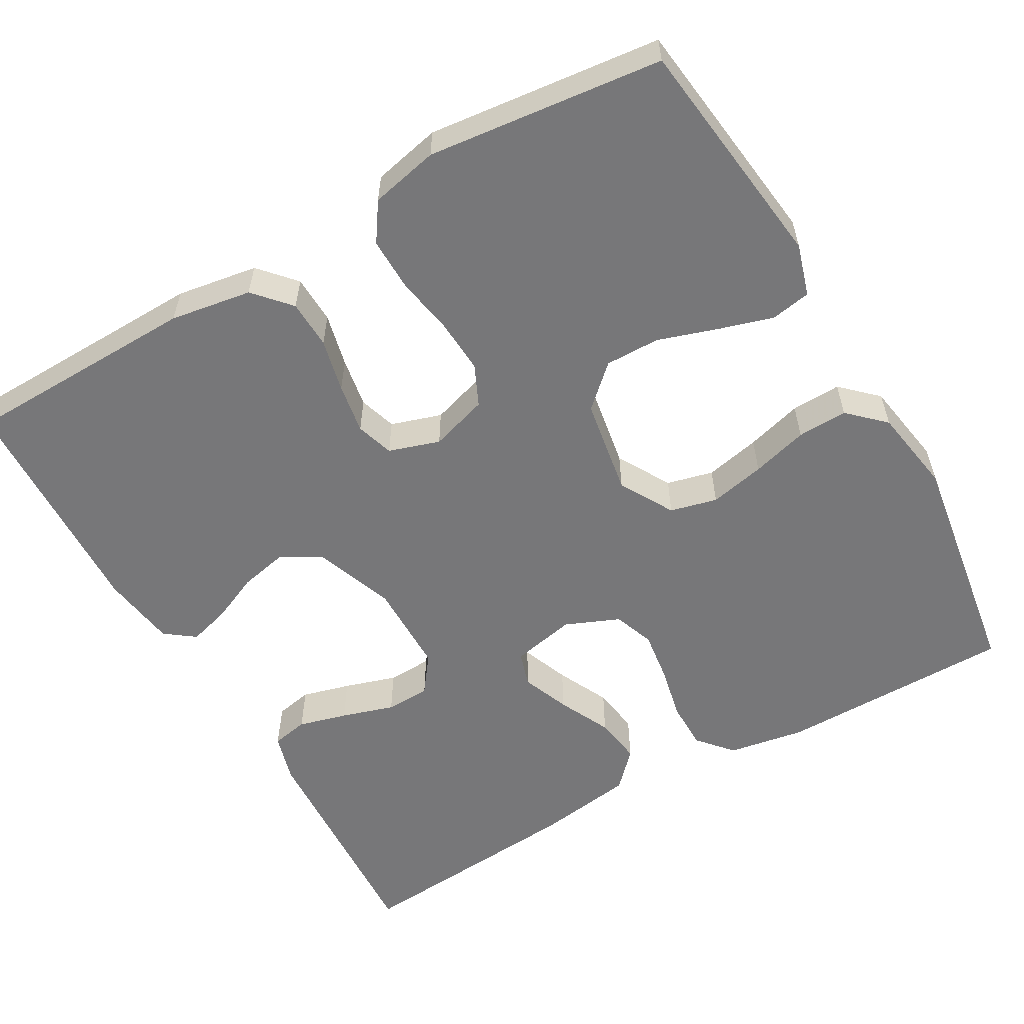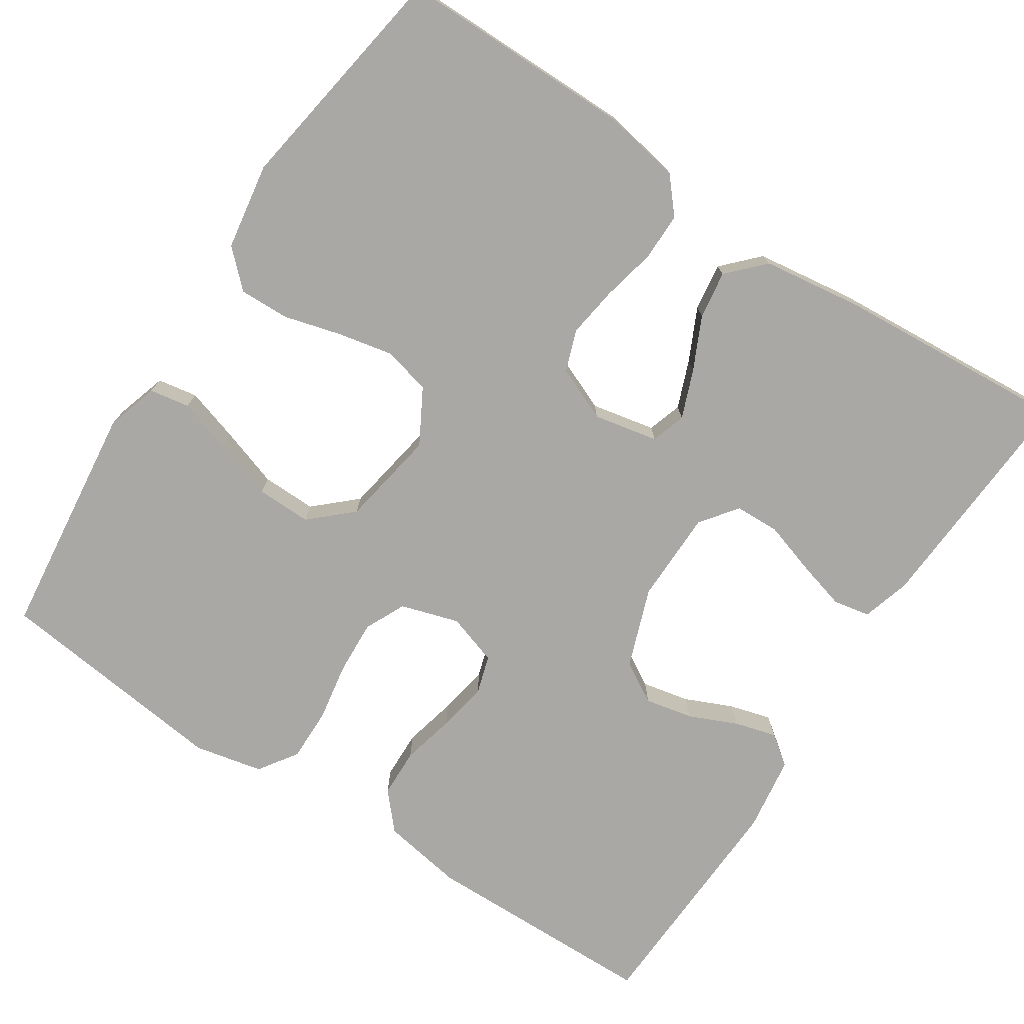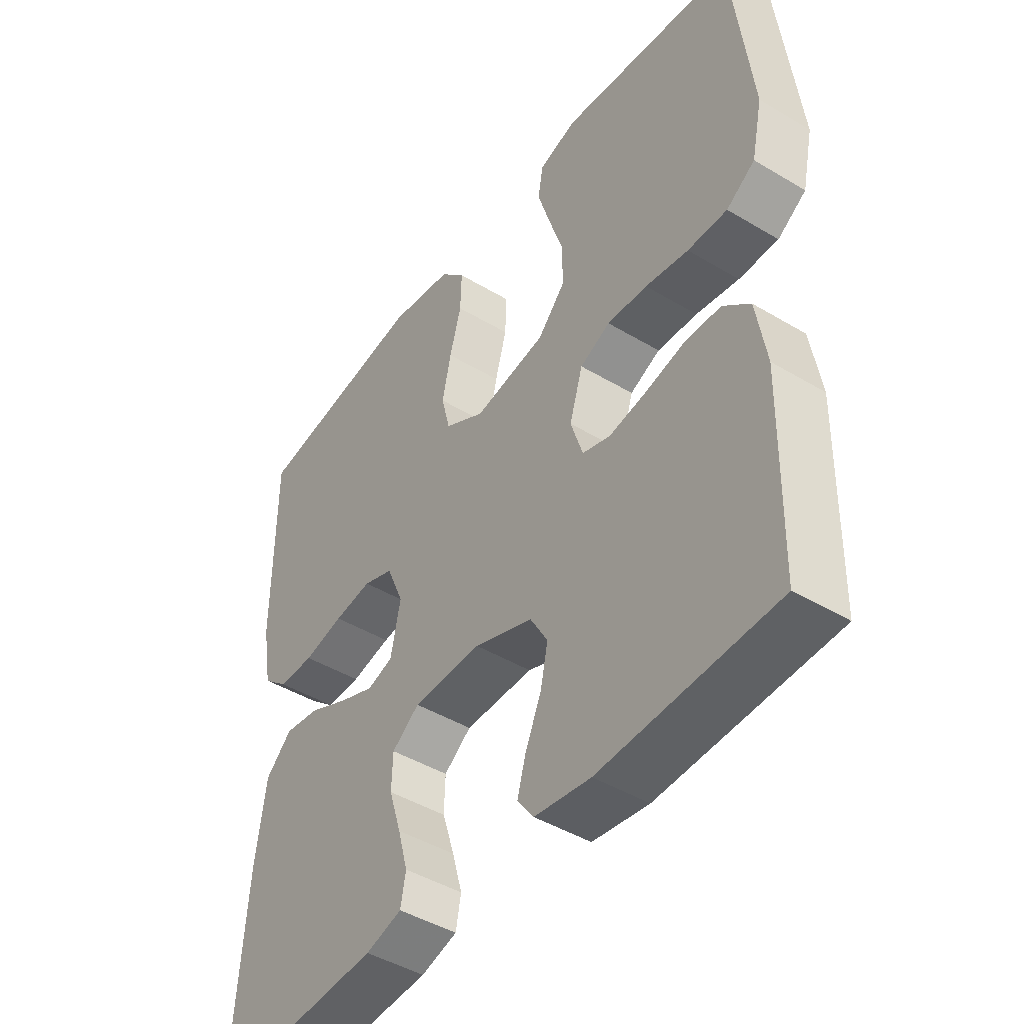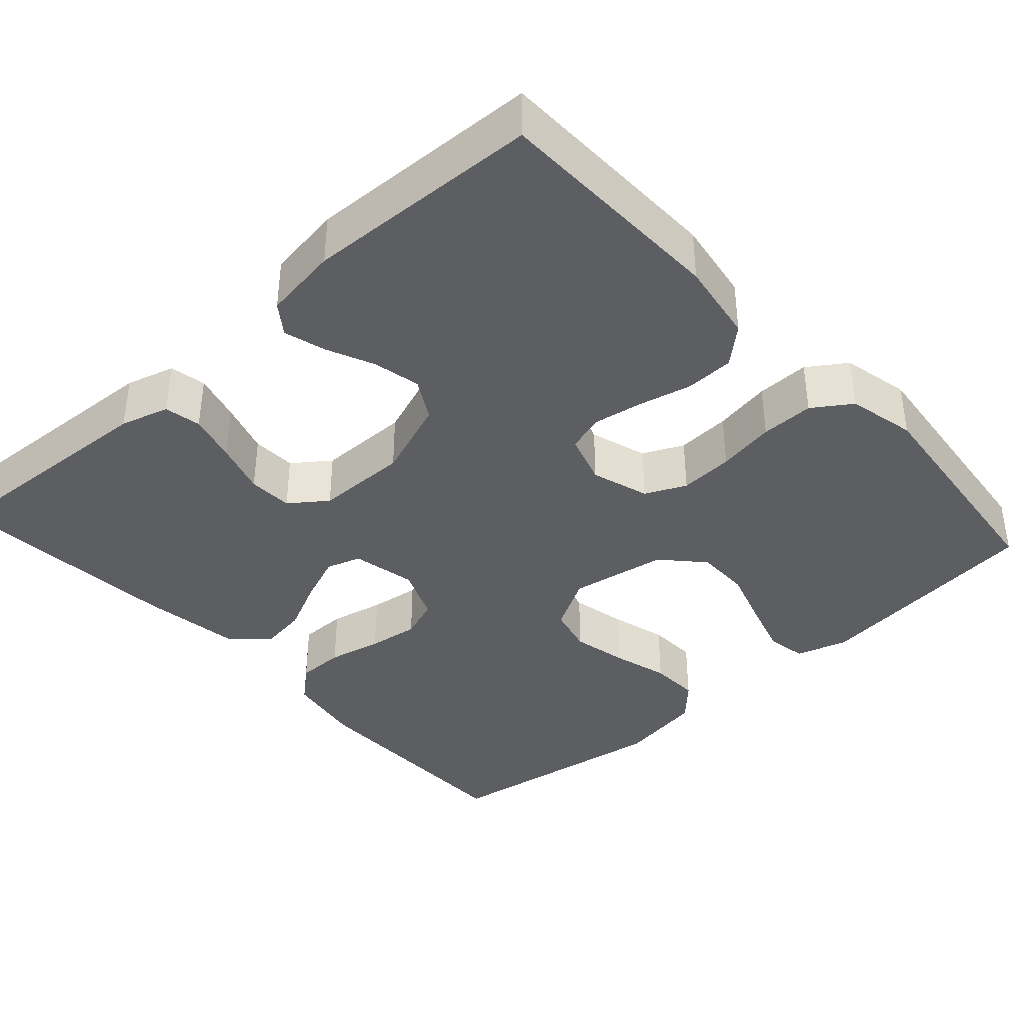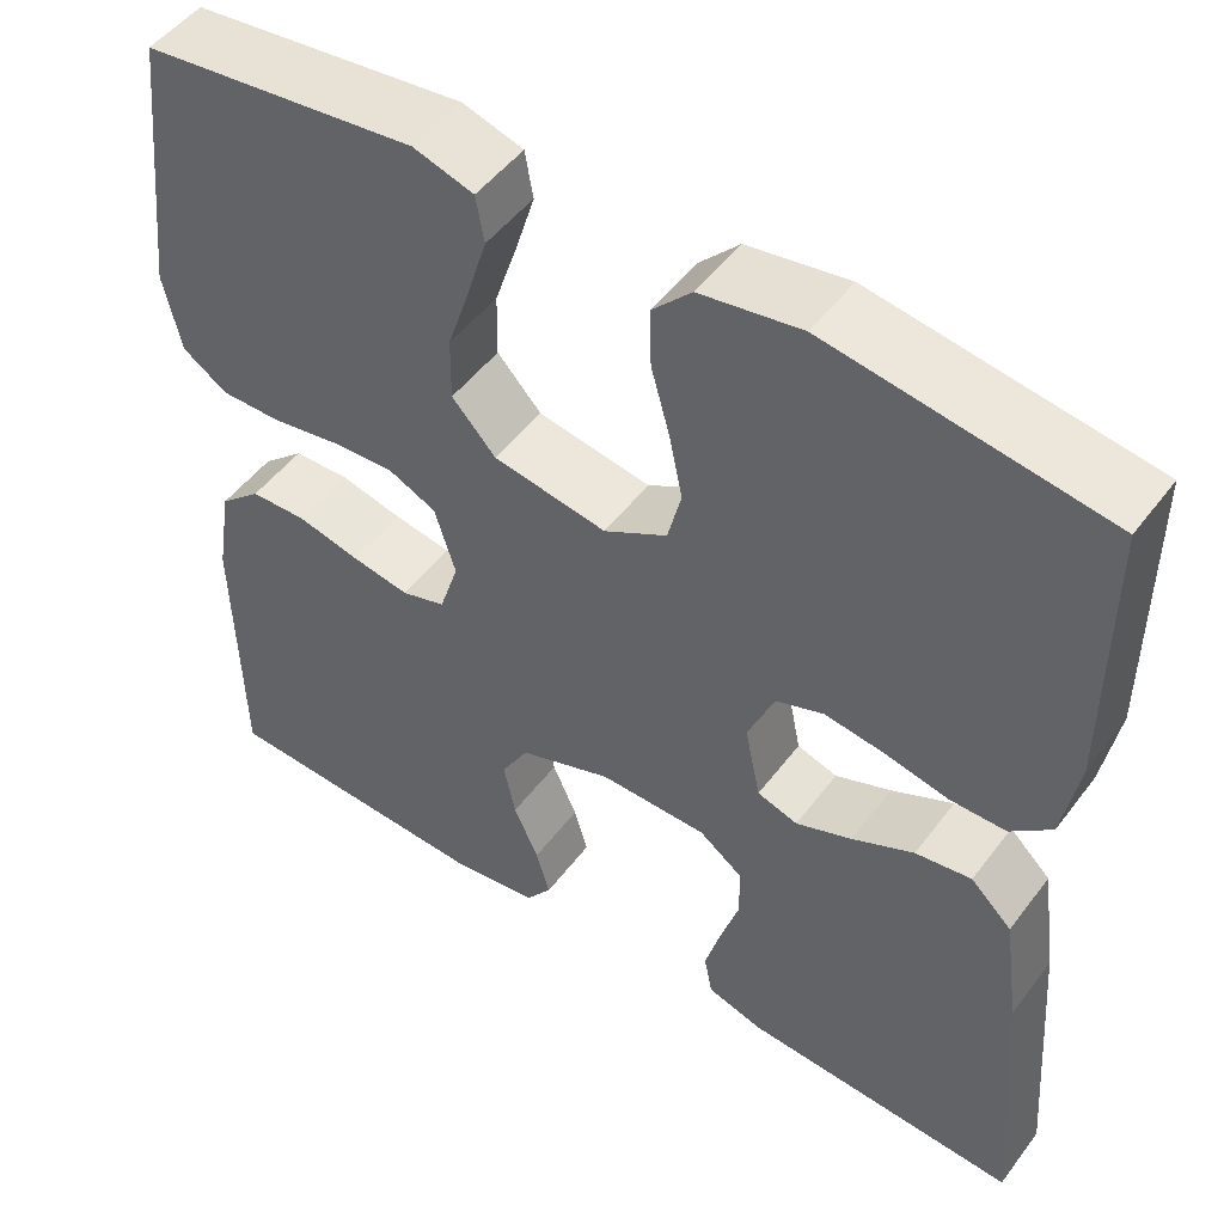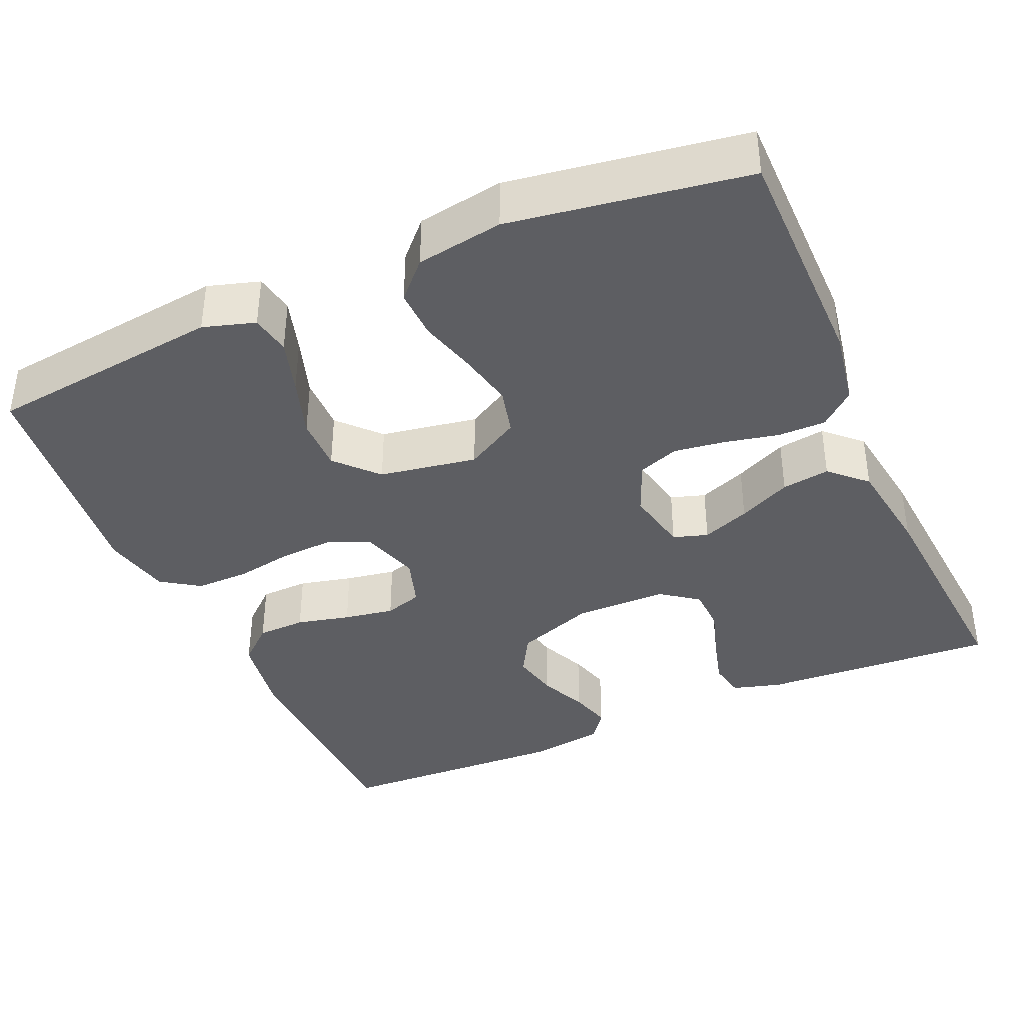
<metadata>
{"format":"obj","ext":"obj","renderer":"f3d","projection":"perspective","resolution":1024,"background":"white","views":[{"elev":-57.2,"azim":-60.1,"up":"+Y"},{"elev":-75.2,"azim":56.6,"up":"+Y"},{"elev":-45.1,"azim":-124.8,"up":"+Z"},{"elev":-38.5,"azim":-137.8,"up":"+Y"},{"elev":49.9,"azim":35.6,"up":"+Z"},{"elev":-38.7,"azim":23.7,"up":"+Y"}]}
</metadata>
<code>
v -0.5 0.07 0.5
v -0.2 0.07 0.536
v -0.134 0.07 0.516
v -0.125 0.07 0.465
v -0.146 0.07 0.396
v -0.171 0.07 0.32
v -0.172 0.07 0.25
v -0.124 0.07 0.198
v 0 0.07 0.177
v 0.069 0.07 0.216
v 0.084 0.07 0.276
v 0.069 0.07 0.347
v 0.049 0.07 0.419
v 0.047 0.07 0.483
v 0.09 0.07 0.528
v 0.2 0.07 0.546
v 0.5 0.07 0.5
v 0.501 0.07 0.2
v 0.484 0.07 0.102
v 0.44 0.07 0.064
v 0.379 0.07 0.064
v 0.31 0.07 0.079
v 0.245 0.07 0.088
v 0.193 0.07 0.069
v 0.164 0.07 0
v 0.181 0.07 -0.082
v 0.225 0.07 -0.096
v 0.286 0.07 -0.072
v 0.353 0.07 -0.04
v 0.414 0.07 -0.031
v 0.459 0.07 -0.074
v 0.477 0.07 -0.2
v 0.5 0.07 -0.5
v 0.2 0.07 -0.483
v 0.138 0.07 -0.465
v 0.129 0.07 -0.418
v 0.146 0.07 -0.356
v 0.167 0.07 -0.289
v 0.165 0.07 -0.232
v 0.118 0.07 -0.197
v 0 0.07 -0.196
v -0.101 0.07 -0.233
v -0.131 0.07 -0.285
v -0.118 0.07 -0.346
v -0.091 0.07 -0.407
v -0.076 0.07 -0.46
v -0.104 0.07 -0.498
v -0.2 0.07 -0.512
v -0.5 0.07 -0.5
v -0.506 0.07 -0.2
v -0.489 0.07 -0.096
v -0.443 0.07 -0.055
v -0.381 0.07 -0.053
v -0.313 0.07 -0.069
v -0.249 0.07 -0.08
v -0.201 0.07 -0.065
v -0.18 0.07 0
v -0.203 0.07 0.074
v -0.255 0.07 0.098
v -0.324 0.07 0.094
v -0.398 0.07 0.081
v -0.466 0.07 0.08
v -0.515 0.07 0.113
v -0.534 0.07 0.2
v -0.5 0 0.5
v -0.2 0 0.536
v -0.134 0 0.516
v -0.125 0 0.465
v -0.146 0 0.396
v -0.171 0 0.32
v -0.172 0 0.25
v -0.124 0 0.198
v 0 0 0.177
v 0.069 0 0.216
v 0.084 0 0.276
v 0.069 0 0.347
v 0.049 0 0.419
v 0.047 0 0.483
v 0.09 0 0.528
v 0.2 0 0.546
v 0.5 0 0.5
v 0.501 0 0.2
v 0.484 0 0.102
v 0.44 0 0.064
v 0.379 0 0.064
v 0.31 0 0.079
v 0.245 0 0.088
v 0.193 0 0.069
v 0.164 0 0
v 0.181 0 -0.082
v 0.225 0 -0.096
v 0.286 0 -0.072
v 0.353 0 -0.04
v 0.414 0 -0.031
v 0.459 0 -0.074
v 0.477 0 -0.2
v 0.5 0 -0.5
v 0.2 0 -0.483
v 0.138 0 -0.465
v 0.129 0 -0.418
v 0.146 0 -0.356
v 0.167 0 -0.289
v 0.165 0 -0.232
v 0.118 0 -0.197
v 0 0 -0.196
v -0.101 0 -0.233
v -0.131 0 -0.285
v -0.118 0 -0.346
v -0.091 0 -0.407
v -0.076 0 -0.46
v -0.104 0 -0.498
v -0.2 0 -0.512
v -0.5 0 -0.5
v -0.506 0 -0.2
v -0.489 0 -0.096
v -0.443 0 -0.055
v -0.381 0 -0.053
v -0.313 0 -0.069
v -0.249 0 -0.08
v -0.201 0 -0.065
v -0.18 0 0
v -0.203 0 0.074
v -0.255 0 0.098
v -0.324 0 0.094
v -0.398 0 0.081
v -0.466 0 0.08
v -0.515 0 0.113
v -0.534 0 0.2
f 4 5 6
f 3 4 6
f 2 3 6
f 1 2 6
f 64 1 6
f 63 64 6
f 62 63 6
f 61 62 6
f 60 61 6
f 59 60 6 7
f 58 59 7 8
f 57 58 8 9
f 56 57 9 10
f 52 53 54
f 51 52 54
f 50 51 54
f 49 50 54
f 48 49 54
f 47 48 54
f 46 47 54
f 45 46 54
f 44 45 54
f 43 44 54 55
f 42 43 55 56
f 36 37 38
f 35 36 38
f 34 35 38
f 33 34 38
f 32 33 38
f 31 32 38
f 30 31 38
f 29 30 38
f 28 29 38
f 27 28 38 39
f 26 27 39 40
f 20 21 22
f 19 20 22
f 18 19 22
f 17 18 22
f 16 17 22
f 15 16 22
f 14 15 22
f 13 14 22
f 12 13 22
f 11 12 22 23
f 10 11 23 24
f 10 24 25
f 56 10 25
f 42 56 25
f 41 42 25
f 25 26 40 41
f 70 69 68
f 70 68 67
f 70 67 66
f 70 66 65
f 70 65 128
f 70 128 127
f 70 127 126
f 70 126 125
f 70 125 124
f 71 70 124 123
f 72 71 123 122
f 73 72 122 121
f 74 73 121 120
f 118 117 116
f 118 116 115
f 118 115 114
f 118 114 113
f 118 113 112
f 118 112 111
f 118 111 110
f 118 110 109
f 118 109 108
f 119 118 108 107
f 120 119 107 106
f 102 101 100
f 102 100 99
f 102 99 98
f 102 98 97
f 102 97 96
f 102 96 95
f 102 95 94
f 102 94 93
f 102 93 92
f 103 102 92 91
f 104 103 91 90
f 86 85 84
f 86 84 83
f 86 83 82
f 86 82 81
f 86 81 80
f 86 80 79
f 86 79 78
f 86 78 77
f 86 77 76
f 87 86 76 75
f 88 87 75 74
f 89 88 74
f 89 74 120
f 89 120 106
f 89 106 105
f 105 104 90 89
f 1 65 66 2
f 2 66 67 3
f 3 67 68 4
f 4 68 69 5
f 5 69 70 6
f 6 70 71 7
f 7 71 72 8
f 8 72 73 9
f 9 73 74 10
f 10 74 75 11
f 11 75 76 12
f 12 76 77 13
f 13 77 78 14
f 14 78 79 15
f 15 79 80 16
f 16 80 81 17
f 17 81 82 18
f 18 82 83 19
f 19 83 84 20
f 20 84 85 21
f 21 85 86 22
f 22 86 87 23
f 23 87 88 24
f 24 88 89 25
f 25 89 90 26
f 26 90 91 27
f 27 91 92 28
f 28 92 93 29
f 29 93 94 30
f 30 94 95 31
f 31 95 96 32
f 32 96 97 33
f 33 97 98 34
f 34 98 99 35
f 35 99 100 36
f 36 100 101 37
f 37 101 102 38
f 38 102 103 39
f 39 103 104 40
f 40 104 105 41
f 41 105 106 42
f 42 106 107 43
f 43 107 108 44
f 44 108 109 45
f 45 109 110 46
f 46 110 111 47
f 47 111 112 48
f 48 112 113 49
f 49 113 114 50
f 50 114 115 51
f 51 115 116 52
f 52 116 117 53
f 53 117 118 54
f 54 118 119 55
f 55 119 120 56
f 56 120 121 57
f 57 121 122 58
f 58 122 123 59
f 59 123 124 60
f 60 124 125 61
f 61 125 126 62
f 62 126 127 63
f 63 127 128 64
f 64 128 65 1

</code>
